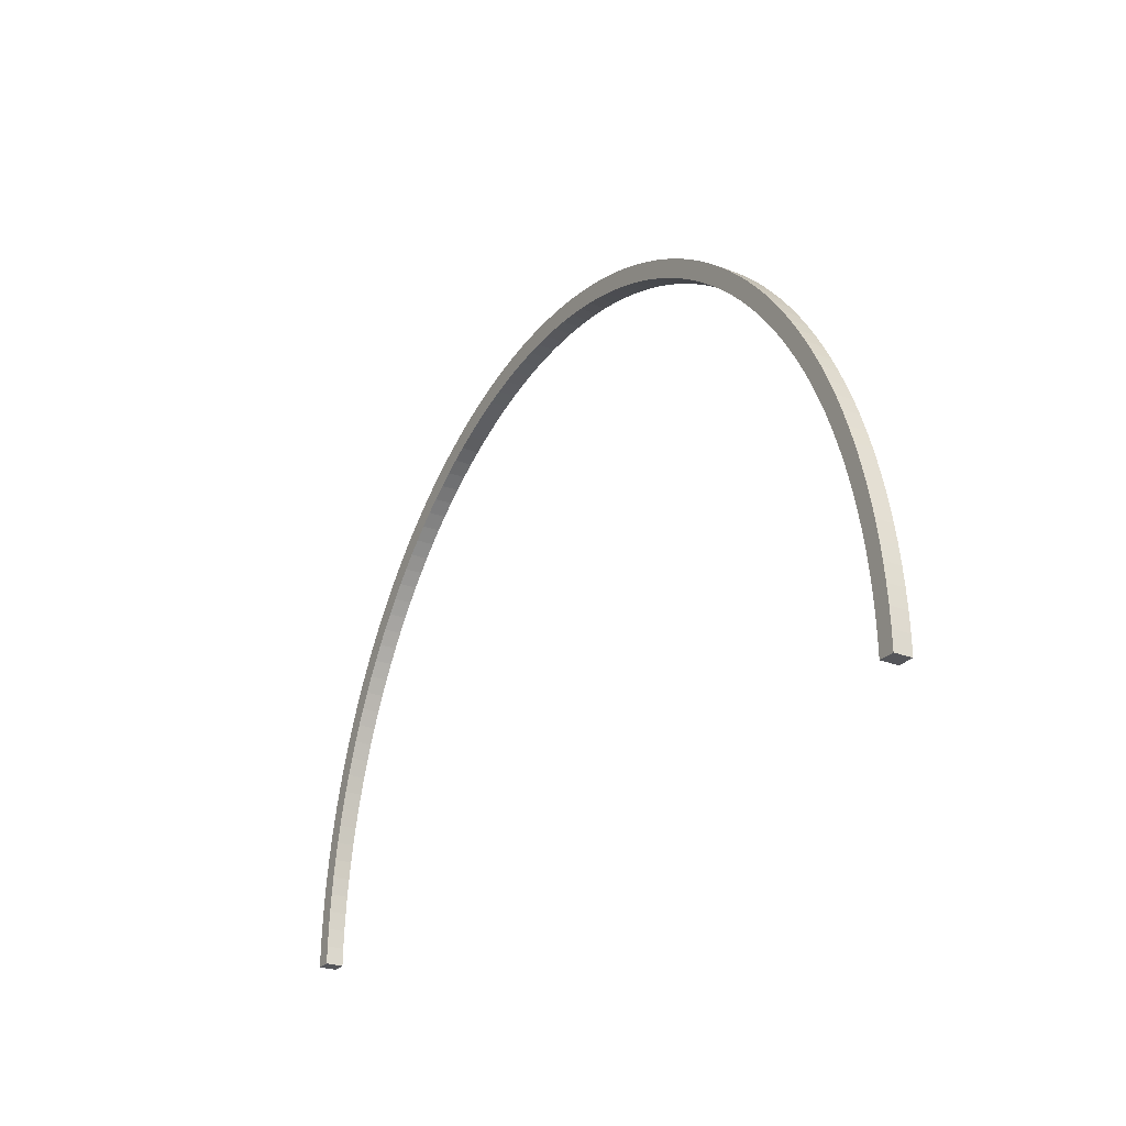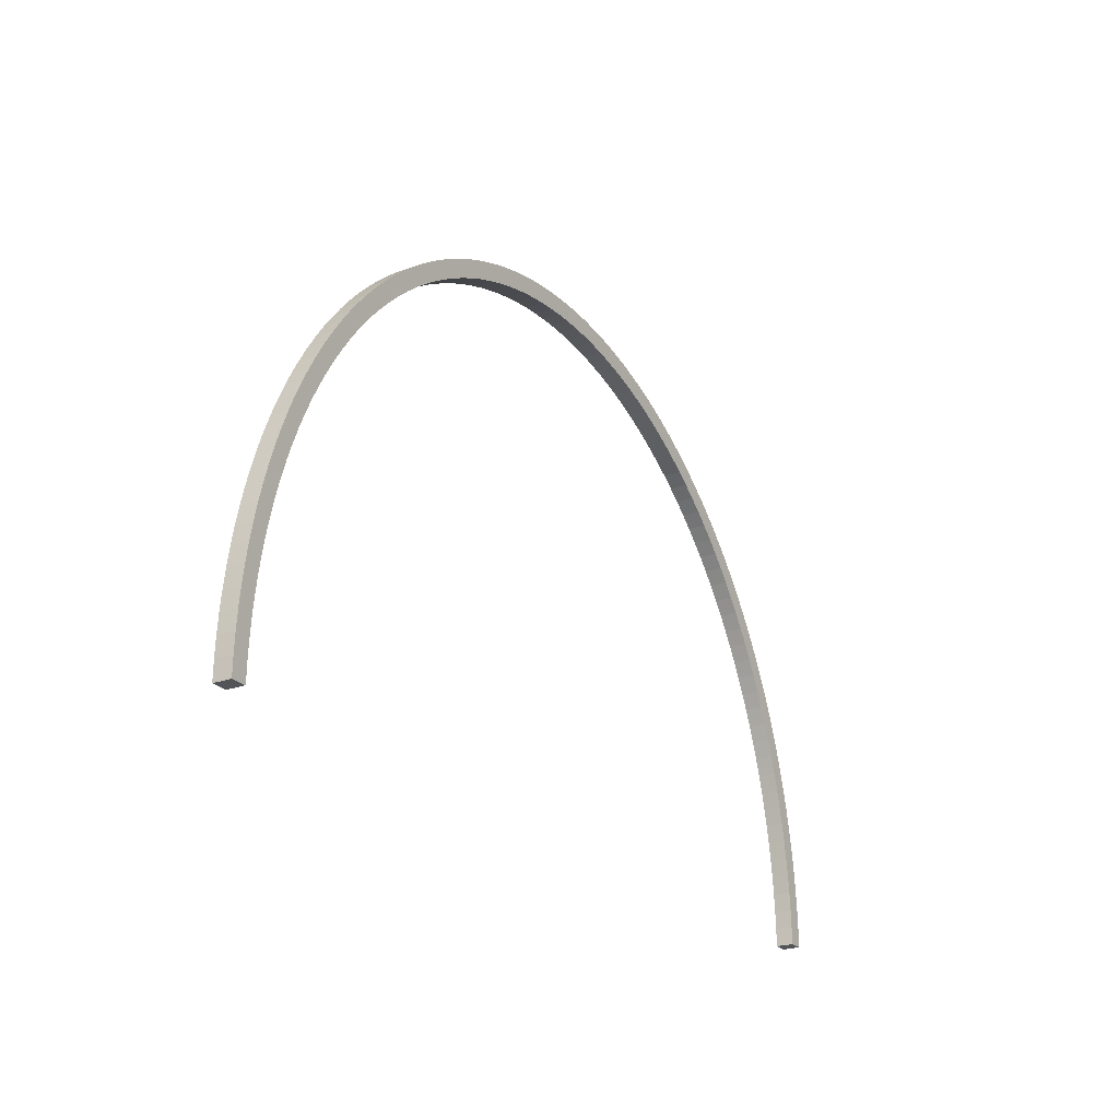
<metadata>
{"format":"obj","ext":"obj","renderer":"f3d","projection":"perspective","resolution":1024,"background":"white","views":[{"elev":-26.1,"azim":-121.2,"up":"+Y"},{"elev":-23.5,"azim":-58.8,"up":"+Y"}]}
</metadata>
<code>
o Cube.3487_0011
v -0.4329 0.315 -2.434
v -1.204 0.315 -2.434
v -1.204 0.315 -2.45
v -1.19 0.315 -2.45
v -0.4331 0.3302 -2.434
v -0.4331 0.3302 -2.45
v -0.4197 0.3307 -2.45
v -0.4197 0.3307 -2.434
v -0.4338 0.3454 -2.434
v -0.4338 0.3454 -2.45
v -0.4204 0.3465 -2.45
v -0.4204 0.3465 -2.434
v -0.4349 0.3605 -2.434
v -0.4349 0.3605 -2.45
v -0.4216 0.3621 -2.45
v -0.4216 0.3621 -2.434
v -0.4365 0.3756 -2.434
v -0.4365 0.3756 -2.45
v -0.4233 0.3778 -2.45
v -0.4233 0.3778 -2.434
v -0.4386 0.3906 -2.434
v -0.4386 0.3906 -2.45
v -0.4254 0.3933 -2.45
v -0.4254 0.3933 -2.434
v -0.4411 0.4056 -2.434
v -0.4411 0.4056 -2.45
v -0.428 0.4088 -2.434
v -0.428 0.4088 -2.45
v -0.4441 0.4204 -2.434
v -0.4441 0.4204 -2.45
v -0.4311 0.4241 -2.45
v -0.4311 0.4241 -2.434
v -0.4475 0.4351 -2.434
v -0.4475 0.4351 -2.45
v -0.4347 0.4393 -2.45
v -0.4347 0.4393 -2.434
v -0.4514 0.4496 -2.434
v -0.4514 0.4496 -2.45
v -0.4387 0.4544 -2.45
v -0.4387 0.4544 -2.434
v -0.4557 0.464 -2.434
v -0.4557 0.464 -2.45
v -0.4431 0.4692 -2.45
v -0.4431 0.4692 -2.434
v -0.4604 0.4782 -2.434
v -0.4604 0.4782 -2.45
v -0.448 0.4839 -2.45
v -0.448 0.4839 -2.434
v -0.4656 0.4922 -2.434
v -0.4656 0.4922 -2.45
v -0.4534 0.4984 -2.434
v -0.4534 0.4984 -2.45
v -0.4712 0.5059 -2.434
v -0.4712 0.5059 -2.45
v -0.4592 0.5127 -2.45
v -0.4592 0.5127 -2.434
v -0.4772 0.5195 -2.434
v -0.4772 0.5195 -2.45
v -0.4654 0.5267 -2.45
v -0.4654 0.5267 -2.434
v -0.4836 0.5328 -2.434
v -0.4836 0.5328 -2.45
v -0.472 0.5405 -2.45
v -0.472 0.5405 -2.434
v -0.4904 0.5458 -2.434
v -0.4904 0.5458 -2.45
v -0.479 0.554 -2.45
v -0.479 0.554 -2.434
v -0.4976 0.5586 -2.434
v -0.4976 0.5586 -2.45
v -0.4865 0.5672 -2.45
v -0.4865 0.5672 -2.434
v -0.5052 0.571 -2.434
v -0.4943 0.5801 -2.45
v -0.5052 0.571 -2.45
v -0.4943 0.5801 -2.434
v -0.5131 0.5832 -2.434
v -0.5131 0.5832 -2.45
v -0.5026 0.5926 -2.45
v -0.5026 0.5926 -2.434
v -0.5214 0.595 -2.434
v -0.5214 0.595 -2.45
v -0.5112 0.6049 -2.45
v -0.5112 0.6049 -2.434
v -0.5301 0.6065 -2.434
v -0.5301 0.6065 -2.45
v -0.5202 0.6168 -2.45
v -0.5202 0.6168 -2.434
v -0.5391 0.6176 -2.434
v -0.5391 0.6176 -2.45
v -0.5295 0.6283 -2.45
v -0.5295 0.6283 -2.434
v -0.5485 0.6283 -2.434
v -0.5485 0.6283 -2.45
v -0.5392 0.6394 -2.45
v -0.5392 0.6394 -2.434
v -0.5581 0.6387 -2.434
v -0.5581 0.6387 -2.45
v -0.5492 0.6501 -2.434
v -0.5492 0.6501 -2.45
v -0.5681 0.6487 -2.434
v -0.5681 0.6487 -2.45
v -0.5595 0.6605 -2.45
v -0.5595 0.6605 -2.434
v -0.5784 0.6582 -2.434
v -0.5784 0.6582 -2.45
v -0.5702 0.6704 -2.45
v -0.5702 0.6704 -2.434
v -0.5889 0.6674 -2.434
v -0.5889 0.6674 -2.45
v -0.5811 0.6798 -2.45
v -0.5811 0.6798 -2.434
v -0.5998 0.6761 -2.434
v -0.5998 0.6761 -2.45
v -0.5923 0.6889 -2.45
v -0.5923 0.6889 -2.434
v -0.6109 0.6844 -2.434
v -0.6109 0.6844 -2.45
v -0.6038 0.6974 -2.45
v -0.6038 0.6974 -2.434
v -0.6155 0.7056 -2.45
v -0.6155 0.7056 -2.434
v -0.6222 0.6922 -2.434
v -0.6222 0.6922 -2.45
v -0.6337 0.6996 -2.434
v -0.6337 0.6996 -2.45
v -0.6275 0.7132 -2.45
v -0.6275 0.7132 -2.434
v -0.6455 0.7065 -2.434
v -0.6455 0.7065 -2.45
v -0.6397 0.7203 -2.45
v -0.6397 0.7203 -2.434
v -0.6575 0.7129 -2.434
v -0.6575 0.7129 -2.45
v -0.6521 0.727 -2.45
v -0.6521 0.727 -2.434
v -0.6697 0.7189 -2.434
v -0.6697 0.7189 -2.45
v -0.6647 0.7331 -2.45
v -0.6647 0.7331 -2.434
v -0.682 0.7243 -2.434
v -0.682 0.7243 -2.45
v -0.6774 0.7388 -2.45
v -0.6774 0.7388 -2.434
v -0.6904 0.7439 -2.45
v -0.6945 0.7293 -2.434
v -0.6945 0.7293 -2.45
v -0.6904 0.7439 -2.434
v -0.7071 0.7337 -2.434
v -0.7071 0.7337 -2.45
v -0.7035 0.7485 -2.45
v -0.7035 0.7485 -2.434
v -0.7199 0.7376 -2.434
v -0.7199 0.7376 -2.45
v -0.7167 0.7526 -2.45
v -0.7167 0.7526 -2.434
v -0.7328 0.7411 -2.434
v -0.7328 0.7411 -2.45
v -0.73 0.7561 -2.45
v -0.73 0.7561 -2.434
v -0.7458 0.744 -2.434
v -0.7458 0.744 -2.45
v -0.7434 0.7591 -2.45
v -0.7434 0.7591 -2.434
v -0.7588 0.7463 -2.434
v -0.7588 0.7463 -2.45
v -0.757 0.7616 -2.45
v -0.757 0.7616 -2.434
v -0.7719 0.7482 -2.434
v -0.7719 0.7482 -2.45
v -0.7705 0.7635 -2.45
v -0.7705 0.7635 -2.434
v -0.7851 0.7495 -2.434
v -0.7851 0.7495 -2.45
v -0.7842 0.7649 -2.45
v -0.7842 0.7649 -2.434
v -0.7983 0.7503 -2.434
v -0.7983 0.7503 -2.45
v -0.7978 0.7657 -2.45
v -0.7978 0.7657 -2.434
v -0.8115 0.7506 -2.434
v -0.8115 0.7506 -2.45
v -0.8115 0.766 -2.45
v -0.8115 0.766 -2.434
v -0.8247 0.7503 -2.434
v -0.8247 0.7503 -2.45
v -0.8252 0.7657 -2.45
v -0.8252 0.7657 -2.434
v -0.8379 0.7495 -2.434
v -0.8379 0.7495 -2.45
v -0.8389 0.7649 -2.45
v -0.8389 0.7649 -2.434
v -0.8511 0.7482 -2.434
v -0.8511 0.7482 -2.45
v -0.8525 0.7635 -2.434
v -0.8525 0.7635 -2.45
v -0.8642 0.7463 -2.434
v -0.8642 0.7463 -2.45
v -0.8661 0.7616 -2.45
v -0.8661 0.7616 -2.434
v -0.8773 0.744 -2.434
v -0.8773 0.744 -2.45
v -0.8796 0.7591 -2.45
v -0.8796 0.7591 -2.434
v -0.8902 0.7411 -2.434
v -0.8902 0.7411 -2.45
v -0.893 0.7561 -2.45
v -0.893 0.7561 -2.434
v -0.9031 0.7376 -2.434
v -0.9031 0.7376 -2.45
v -0.9064 0.7526 -2.45
v -0.9064 0.7526 -2.434
v -0.9159 0.7337 -2.434
v -0.9159 0.7337 -2.45
v -0.9196 0.7485 -2.45
v -0.9196 0.7485 -2.434
v -0.9285 0.7293 -2.434
v -0.9285 0.7293 -2.45
v -0.9327 0.7439 -2.434
v -0.9327 0.7439 -2.45
v -0.941 0.7243 -2.434
v -0.941 0.7243 -2.45
v -0.9456 0.7388 -2.45
v -0.9456 0.7388 -2.434
v -0.9534 0.7189 -2.434
v -0.9534 0.7189 -2.45
v -0.9584 0.7331 -2.45
v -0.9584 0.7331 -2.434
v -0.9655 0.7129 -2.434
v -0.9655 0.7129 -2.45
v -0.971 0.727 -2.45
v -0.971 0.727 -2.434
v -0.9775 0.7065 -2.434
v -0.9775 0.7065 -2.45
v -0.9834 0.7203 -2.45
v -0.9834 0.7203 -2.434
v -0.9893 0.6996 -2.434
v -0.9893 0.6996 -2.45
v -0.9956 0.7132 -2.45
v -0.9956 0.7132 -2.434
v -1.001 0.6922 -2.45
v -1.008 0.7056 -2.45
v -1.001 0.6922 -2.434
v -1.008 0.7056 -2.434
v -1.012 0.6844 -2.434
v -1.012 0.6844 -2.45
v -1.019 0.6974 -2.45
v -1.019 0.6974 -2.434
v -1.023 0.6761 -2.434
v -1.023 0.6761 -2.45
v -1.031 0.6889 -2.45
v -1.031 0.6889 -2.434
v -1.034 0.6674 -2.434
v -1.034 0.6674 -2.45
v -1.042 0.6798 -2.45
v -1.042 0.6798 -2.434
v -1.045 0.6582 -2.434
v -1.045 0.6582 -2.45
v -1.053 0.6704 -2.45
v -1.053 0.6704 -2.434
v -1.055 0.6487 -2.434
v -1.055 0.6487 -2.45
v -1.064 0.6605 -2.45
v -1.064 0.6605 -2.434
v -1.065 0.6387 -2.434
v -1.065 0.6387 -2.45
v -1.074 0.6501 -2.434
v -1.074 0.6501 -2.45
v -1.075 0.6283 -2.434
v -1.075 0.6283 -2.45
v -1.084 0.6394 -2.45
v -1.084 0.6394 -2.434
v -1.084 0.6176 -2.434
v -1.084 0.6176 -2.45
v -1.094 0.6283 -2.45
v -1.094 0.6283 -2.434
v -1.093 0.6065 -2.434
v -1.093 0.6065 -2.45
v -1.103 0.6168 -2.45
v -1.103 0.6168 -2.434
v -1.102 0.595 -2.434
v -1.102 0.595 -2.45
v -1.112 0.6049 -2.45
v -1.112 0.6049 -2.434
v -1.11 0.5832 -2.434
v -1.11 0.5832 -2.45
v -1.12 0.5926 -2.45
v -1.12 0.5926 -2.434
v -1.118 0.571 -2.45
v -1.129 0.5801 -2.45
v -1.118 0.571 -2.434
v -1.129 0.5801 -2.434
v -1.125 0.5586 -2.434
v -1.125 0.5586 -2.45
v -1.137 0.5672 -2.45
v -1.137 0.5672 -2.434
v -1.133 0.5458 -2.434
v -1.133 0.5458 -2.45
v -1.144 0.554 -2.45
v -1.144 0.554 -2.434
v -1.139 0.5328 -2.434
v -1.139 0.5328 -2.45
v -1.151 0.5405 -2.45
v -1.151 0.5405 -2.434
v -1.146 0.5195 -2.434
v -1.146 0.5195 -2.45
v -1.158 0.5267 -2.45
v -1.158 0.5267 -2.434
v -1.152 0.5059 -2.434
v -1.152 0.5059 -2.45
v -1.164 0.5127 -2.45
v -1.164 0.5127 -2.434
v -1.157 0.4922 -2.434
v -1.157 0.4922 -2.45
v -1.17 0.4984 -2.45
v -1.17 0.4984 -2.434
v -1.163 0.4782 -2.434
v -1.163 0.4782 -2.45
v -1.175 0.4839 -2.45
v -1.175 0.4839 -2.434
v -1.167 0.464 -2.434
v -1.167 0.464 -2.45
v -1.18 0.4692 -2.45
v -1.18 0.4692 -2.434
v -1.172 0.4496 -2.434
v -1.172 0.4496 -2.45
v -1.184 0.4544 -2.45
v -1.184 0.4544 -2.434
v -1.175 0.4351 -2.434
v -1.175 0.4351 -2.45
v -1.188 0.4393 -2.45
v -1.188 0.4393 -2.434
v -1.179 0.4204 -2.434
v -1.179 0.4204 -2.45
v -1.192 0.4241 -2.45
v -1.192 0.4241 -2.434
v -1.195 0.4088 -2.45
v -1.195 0.4088 -2.434
v -1.182 0.4056 -2.434
v -1.182 0.4056 -2.45
v -1.184 0.3906 -2.434
v -1.184 0.3906 -2.45
v -1.198 0.3933 -2.45
v -1.198 0.3933 -2.434
v -1.186 0.3756 -2.434
v -1.186 0.3756 -2.45
v -1.2 0.3778 -2.45
v -1.2 0.3778 -2.434
v -1.188 0.3605 -2.434
v -1.188 0.3605 -2.45
v -1.201 0.3621 -2.45
v -1.201 0.3621 -2.434
v -1.189 0.3454 -2.434
v -1.189 0.3454 -2.45
v -1.203 0.3465 -2.45
v -1.203 0.3465 -2.434
v -1.19 0.3302 -2.434
v -1.19 0.3302 -2.45
v -1.203 0.3307 -2.45
v -1.203 0.3307 -2.434
v -1.19 0.315 -2.434
v -0.4195 0.315 -2.434
v -0.4195 0.315 -2.45
v -0.4329 0.315 -2.45
f 361 3 4
f 8 9 5
f 363 8 362
f 1 6 364
f 362 5 1
f 363 6 7
f 11 16 12
f 6 11 7
f 7 12 8
f 5 10 6
f 15 20 16
f 9 14 10
f 9 16 13
f 10 15 11
f 20 21 17
f 13 18 14
f 13 20 17
f 14 19 15
f 23 27 24
f 18 23 19
f 19 24 20
f 17 22 18
f 32 33 29
f 21 26 22
f 24 25 21
f 23 26 28
f 28 32 27
f 25 30 26
f 27 29 25
f 28 30 31
f 35 40 36
f 31 34 35
f 31 36 32
f 29 34 30
f 39 44 40
f 33 38 34
f 33 40 37
f 34 39 35
f 41 48 45
f 37 42 38
f 37 44 41
f 38 43 39
f 47 51 48
f 42 47 43
f 43 48 44
f 41 46 42
f 45 50 46
f 45 51 49
f 46 52 47
f 56 57 53
f 52 56 51
f 49 54 50
f 51 53 49
f 52 54 55
f 59 64 60
f 55 58 59
f 55 60 56
f 53 58 54
f 63 68 64
f 57 62 58
f 57 64 61
f 58 63 59
f 65 72 69
f 61 66 62
f 61 68 65
f 62 67 63
f 71 76 72
f 66 71 67
f 67 72 68
f 65 70 66
f 77 84 81
f 69 75 70
f 72 73 69
f 71 75 74
f 74 80 76
f 73 78 75
f 76 77 73
f 74 78 79
f 83 88 84
f 78 83 79
f 79 84 80
f 77 82 78
f 87 92 88
f 81 86 82
f 84 85 81
f 82 87 83
f 92 93 89
f 85 90 86
f 85 92 89
f 86 91 87
f 95 99 96
f 91 94 95
f 91 96 92
f 89 94 90
f 94 97 98
f 93 99 97
f 94 100 95
f 104 105 101
f 100 104 99
f 98 101 102
f 99 101 97
f 100 102 103
f 107 112 108
f 103 106 107
f 103 108 104
f 101 106 102
f 111 116 112
f 105 110 106
f 105 112 109
f 106 111 107
f 113 120 117
f 109 114 110
f 109 116 113
f 110 115 111
f 119 122 120
f 114 119 115
f 115 120 116
f 113 118 114
f 128 129 125
f 117 124 118
f 117 122 123
f 118 121 119
f 121 128 122
f 123 126 124
f 122 125 123
f 121 126 127
f 131 136 132
f 127 130 131
f 127 132 128
f 125 130 126
f 135 140 136
f 129 134 130
f 129 136 133
f 130 135 131
f 137 144 141
f 133 138 134
f 136 137 133
f 135 138 139
f 144 145 148
f 138 143 139
f 139 144 140
f 137 142 138
f 141 147 142
f 141 148 146
f 142 145 143
f 149 156 153
f 148 151 152
f 146 150 147
f 148 149 146
f 147 151 145
f 155 160 156
f 150 155 151
f 151 156 152
f 149 154 150
f 159 164 160
f 153 158 154
f 153 160 157
f 154 159 155
f 161 168 165
f 157 162 158
f 160 161 157
f 159 162 163
f 167 172 168
f 162 167 163
f 163 168 164
f 161 166 162
f 173 180 177
f 165 170 166
f 168 169 165
f 167 170 171
f 171 176 172
f 169 174 170
f 169 176 173
f 170 175 171
f 179 184 180
f 174 179 175
f 175 180 176
f 173 178 174
f 183 188 184
f 177 182 178
f 177 184 181
f 178 183 179
f 188 189 185
f 181 186 182
f 181 188 185
f 182 187 183
f 191 195 192
f 187 190 191
f 187 192 188
f 185 190 186
f 189 194 190
f 189 195 193
f 190 196 191
f 197 204 201
f 196 200 195
f 193 198 194
f 193 200 197
f 194 199 196
f 203 208 204
f 198 203 199
f 199 204 200
f 197 202 198
f 207 212 208
f 201 206 202
f 201 208 205
f 202 207 203
f 209 216 213
f 205 210 206
f 208 209 205
f 207 210 211
f 215 219 216
f 210 215 211
f 211 216 212
f 209 214 210
f 224 225 221
f 213 218 214
f 213 219 217
f 214 220 215
f 220 224 219
f 217 222 218
f 217 224 221
f 218 223 220
f 227 232 228
f 223 226 227
f 223 228 224
f 221 226 222
f 231 236 232
f 225 230 226
f 225 232 229
f 226 231 227
f 233 240 237
f 229 234 230
f 229 236 233
f 230 235 231
f 239 244 240
f 234 239 235
f 235 240 236
f 233 238 234
f 237 241 238
f 237 244 243
f 239 241 242
f 248 249 245
f 242 248 244
f 243 246 241
f 244 245 243
f 242 246 247
f 251 256 252
f 247 250 251
f 247 252 248
f 245 250 246
f 255 260 256
f 249 254 250
f 252 253 249
f 251 254 255
f 257 264 261
f 253 258 254
f 256 257 253
f 255 258 259
f 263 267 264
f 258 263 259
f 259 264 260
f 257 262 258
f 272 273 269
f 261 266 262
f 264 265 261
f 263 266 268
f 268 272 267
f 265 270 266
f 267 269 265
f 268 270 271
f 275 280 276
f 271 274 275
f 271 276 272
f 269 274 270
f 279 284 280
f 273 278 274
f 276 277 273
f 275 278 279
f 281 288 285
f 277 282 278
f 277 284 281
f 278 283 279
f 287 292 288
f 282 287 283
f 283 288 284
f 281 286 282
f 285 289 286
f 285 292 291
f 286 290 287
f 293 300 297
f 290 296 292
f 291 294 289
f 291 296 293
f 290 294 295
f 299 304 300
f 294 299 295
f 295 300 296
f 293 298 294
f 303 308 304
f 297 302 298
f 297 304 301
f 298 303 299
f 305 312 309
f 301 306 302
f 304 305 301
f 303 306 307
f 311 316 312
f 306 311 307
f 307 312 308
f 305 310 306
f 317 324 321
f 309 314 310
f 312 313 309
f 310 315 311
f 315 320 316
f 313 318 314
f 316 317 313
f 315 318 319
f 323 328 324
f 318 323 319
f 319 324 320
f 317 322 318
f 327 332 328
f 321 326 322
f 321 328 325
f 322 327 323
f 329 336 333
f 325 330 326
f 328 329 325
f 327 330 331
f 335 338 336
f 330 335 331
f 331 336 332
f 329 334 330
f 333 340 334
f 333 338 339
f 334 337 335
f 363 1 364
f 344 345 341
f 337 344 338
f 339 342 340
f 339 344 341
f 340 343 337
f 347 352 348
f 343 346 347
f 343 348 344
f 341 346 342
f 351 356 352
f 345 350 346
f 348 349 345
f 347 350 351
f 353 360 357
f 349 354 350
f 352 353 349
f 351 354 355
f 359 2 360
f 354 359 355
f 355 360 356
f 353 358 354
f 357 4 358
f 357 2 361
f 358 3 359
f 361 2 3
f 8 12 9
f 363 7 8
f 1 5 6
f 362 8 5
f 363 364 6
f 11 15 16
f 6 10 11
f 7 11 12
f 5 9 10
f 15 19 20
f 9 13 14
f 9 12 16
f 10 14 15
f 20 24 21
f 13 17 18
f 13 16 20
f 14 18 19
f 23 28 27
f 18 22 23
f 19 23 24
f 17 21 22
f 32 36 33
f 21 25 26
f 24 27 25
f 23 22 26
f 28 31 32
f 25 29 30
f 27 32 29
f 28 26 30
f 35 39 40
f 31 30 34
f 31 35 36
f 29 33 34
f 39 43 44
f 33 37 38
f 33 36 40
f 34 38 39
f 41 44 48
f 37 41 42
f 37 40 44
f 38 42 43
f 47 52 51
f 42 46 47
f 43 47 48
f 41 45 46
f 45 49 50
f 45 48 51
f 46 50 52
f 56 60 57
f 52 55 56
f 49 53 54
f 51 56 53
f 52 50 54
f 59 63 64
f 55 54 58
f 55 59 60
f 53 57 58
f 63 67 68
f 57 61 62
f 57 60 64
f 58 62 63
f 65 68 72
f 61 65 66
f 61 64 68
f 62 66 67
f 71 74 76
f 66 70 71
f 67 71 72
f 65 69 70
f 77 80 84
f 69 73 75
f 72 76 73
f 71 70 75
f 74 79 80
f 73 77 78
f 76 80 77
f 74 75 78
f 83 87 88
f 78 82 83
f 79 83 84
f 77 81 82
f 87 91 92
f 81 85 86
f 84 88 85
f 82 86 87
f 92 96 93
f 85 89 90
f 85 88 92
f 86 90 91
f 95 100 99
f 91 90 94
f 91 95 96
f 89 93 94
f 94 93 97
f 93 96 99
f 94 98 100
f 104 108 105
f 100 103 104
f 98 97 101
f 99 104 101
f 100 98 102
f 107 111 112
f 103 102 106
f 103 107 108
f 101 105 106
f 111 115 116
f 105 109 110
f 105 108 112
f 106 110 111
f 113 116 120
f 109 113 114
f 109 112 116
f 110 114 115
f 119 121 122
f 114 118 119
f 115 119 120
f 113 117 118
f 128 132 129
f 117 123 124
f 117 120 122
f 118 124 121
f 121 127 128
f 123 125 126
f 122 128 125
f 121 124 126
f 131 135 136
f 127 126 130
f 127 131 132
f 125 129 130
f 135 139 140
f 129 133 134
f 129 132 136
f 130 134 135
f 137 140 144
f 133 137 138
f 136 140 137
f 135 134 138
f 144 143 145
f 138 142 143
f 139 143 144
f 137 141 142
f 141 146 147
f 141 144 148
f 142 147 145
f 149 152 156
f 148 145 151
f 146 149 150
f 148 152 149
f 147 150 151
f 155 159 160
f 150 154 155
f 151 155 156
f 149 153 154
f 159 163 164
f 153 157 158
f 153 156 160
f 154 158 159
f 161 164 168
f 157 161 162
f 160 164 161
f 159 158 162
f 167 171 172
f 162 166 167
f 163 167 168
f 161 165 166
f 173 176 180
f 165 169 170
f 168 172 169
f 167 166 170
f 171 175 176
f 169 173 174
f 169 172 176
f 170 174 175
f 179 183 184
f 174 178 179
f 175 179 180
f 173 177 178
f 183 187 188
f 177 181 182
f 177 180 184
f 178 182 183
f 188 192 189
f 181 185 186
f 181 184 188
f 182 186 187
f 191 196 195
f 187 186 190
f 187 191 192
f 185 189 190
f 189 193 194
f 189 192 195
f 190 194 196
f 197 200 204
f 196 199 200
f 193 197 198
f 193 195 200
f 194 198 199
f 203 207 208
f 198 202 203
f 199 203 204
f 197 201 202
f 207 211 212
f 201 205 206
f 201 204 208
f 202 206 207
f 209 212 216
f 205 209 210
f 208 212 209
f 207 206 210
f 215 220 219
f 210 214 215
f 211 215 216
f 209 213 214
f 224 228 225
f 213 217 218
f 213 216 219
f 214 218 220
f 220 223 224
f 217 221 222
f 217 219 224
f 218 222 223
f 227 231 232
f 223 222 226
f 223 227 228
f 221 225 226
f 231 235 236
f 225 229 230
f 225 228 232
f 226 230 231
f 233 236 240
f 229 233 234
f 229 232 236
f 230 234 235
f 239 242 244
f 234 238 239
f 235 239 240
f 233 237 238
f 237 243 241
f 237 240 244
f 239 238 241
f 248 252 249
f 242 247 248
f 243 245 246
f 244 248 245
f 242 241 246
f 251 255 256
f 247 246 250
f 247 251 252
f 245 249 250
f 255 259 260
f 249 253 254
f 252 256 253
f 251 250 254
f 257 260 264
f 253 257 258
f 256 260 257
f 255 254 258
f 263 268 267
f 258 262 263
f 259 263 264
f 257 261 262
f 272 276 273
f 261 265 266
f 264 267 265
f 263 262 266
f 268 271 272
f 265 269 270
f 267 272 269
f 268 266 270
f 275 279 280
f 271 270 274
f 271 275 276
f 269 273 274
f 279 283 284
f 273 277 278
f 276 280 277
f 275 274 278
f 281 284 288
f 277 281 282
f 277 280 284
f 278 282 283
f 287 290 292
f 282 286 287
f 283 287 288
f 281 285 286
f 285 291 289
f 285 288 292
f 286 289 290
f 293 296 300
f 290 295 296
f 291 293 294
f 291 292 296
f 290 289 294
f 299 303 304
f 294 298 299
f 295 299 300
f 293 297 298
f 303 307 308
f 297 301 302
f 297 300 304
f 298 302 303
f 305 308 312
f 301 305 306
f 304 308 305
f 303 302 306
f 311 315 316
f 306 310 311
f 307 311 312
f 305 309 310
f 317 320 324
f 309 313 314
f 312 316 313
f 310 314 315
f 315 319 320
f 313 317 318
f 316 320 317
f 315 314 318
f 323 327 328
f 318 322 323
f 319 323 324
f 317 321 322
f 327 331 332
f 321 325 326
f 321 324 328
f 322 326 327
f 329 332 336
f 325 329 330
f 328 332 329
f 327 326 330
f 335 337 338
f 330 334 335
f 331 335 336
f 329 333 334
f 333 339 340
f 333 336 338
f 334 340 337
f 363 362 1
f 344 348 345
f 337 343 344
f 339 341 342
f 339 338 344
f 340 342 343
f 347 351 352
f 343 342 346
f 343 347 348
f 341 345 346
f 351 355 356
f 345 349 350
f 348 352 349
f 347 346 350
f 353 356 360
f 349 353 354
f 352 356 353
f 351 350 354
f 359 3 2
f 354 358 359
f 355 359 360
f 353 357 358
f 357 361 4
f 357 360 2
f 358 4 3

</code>
